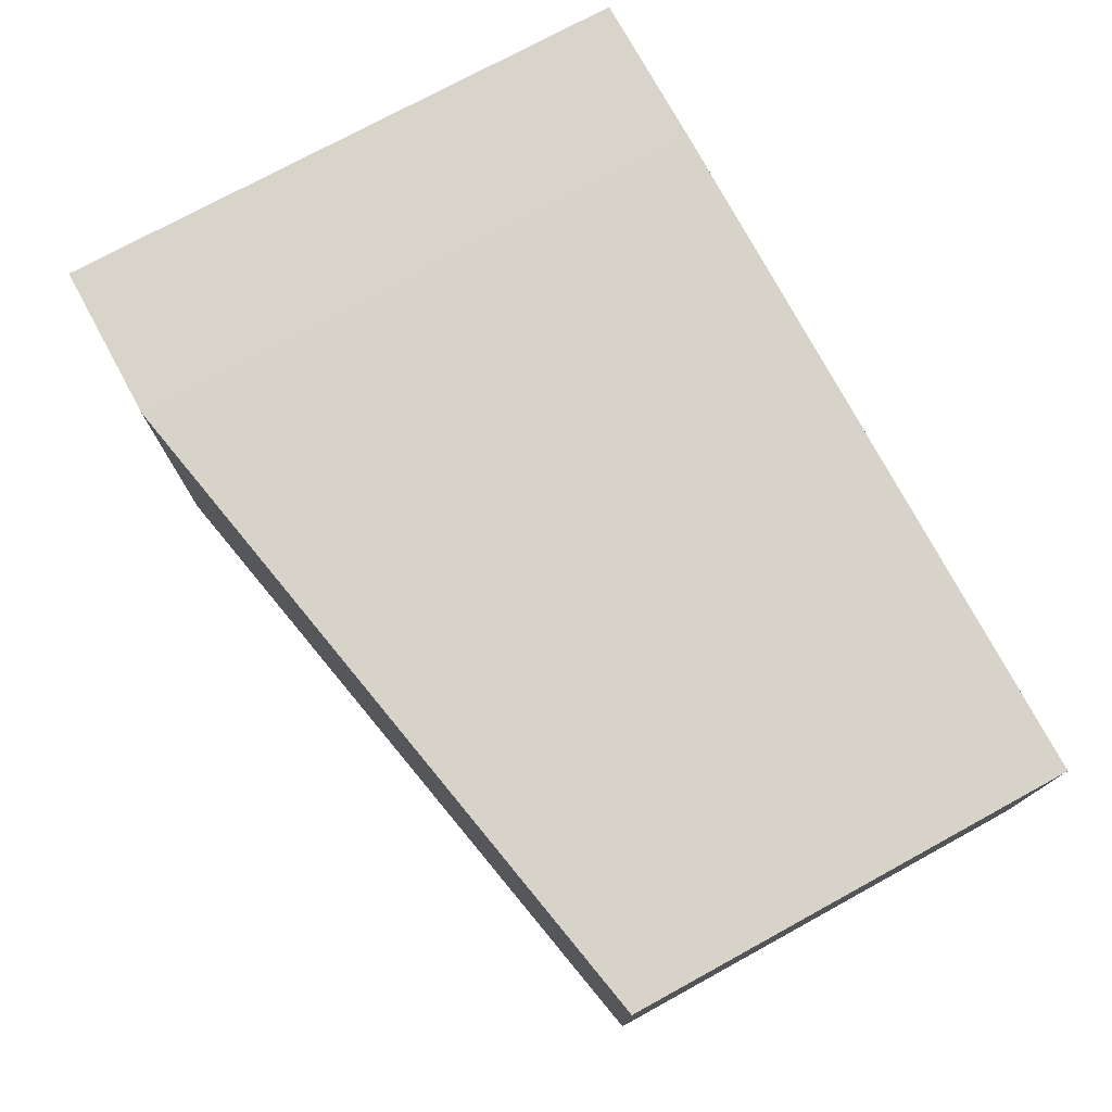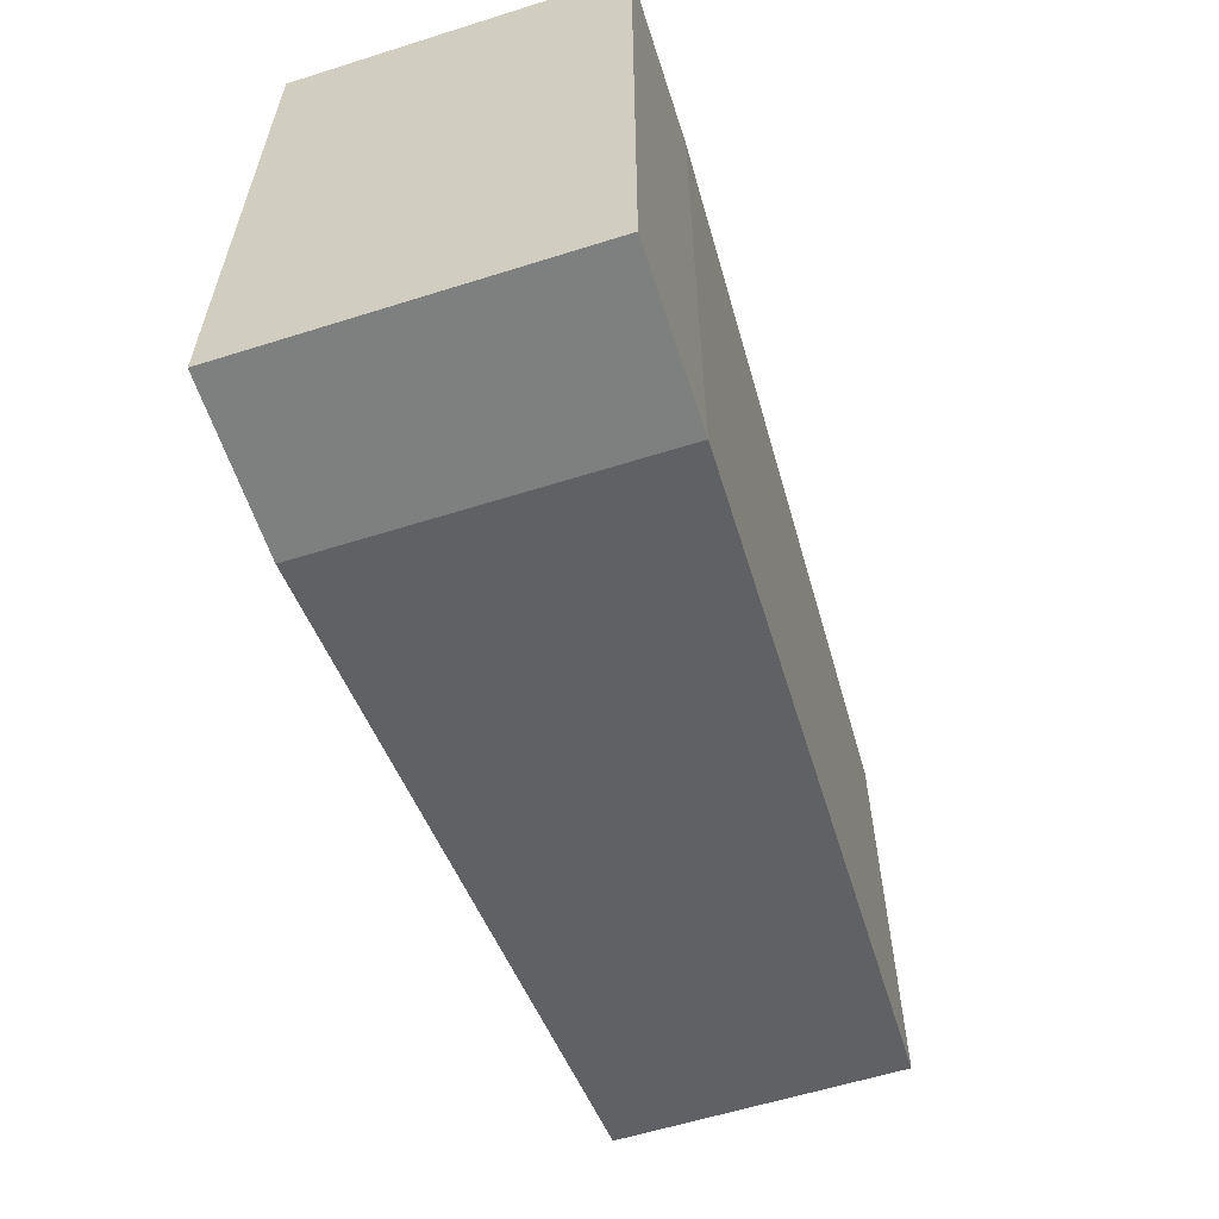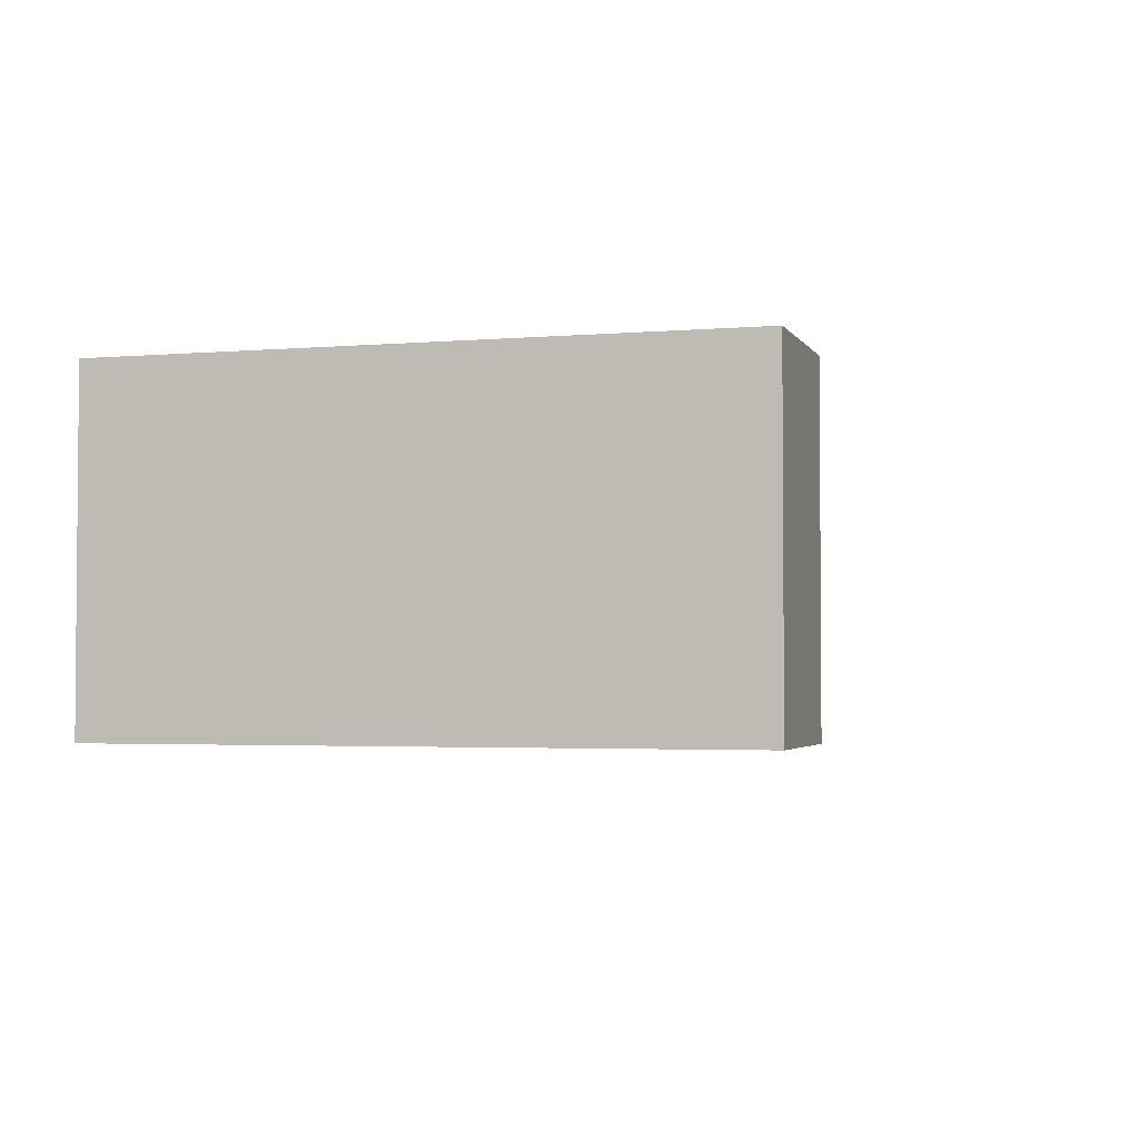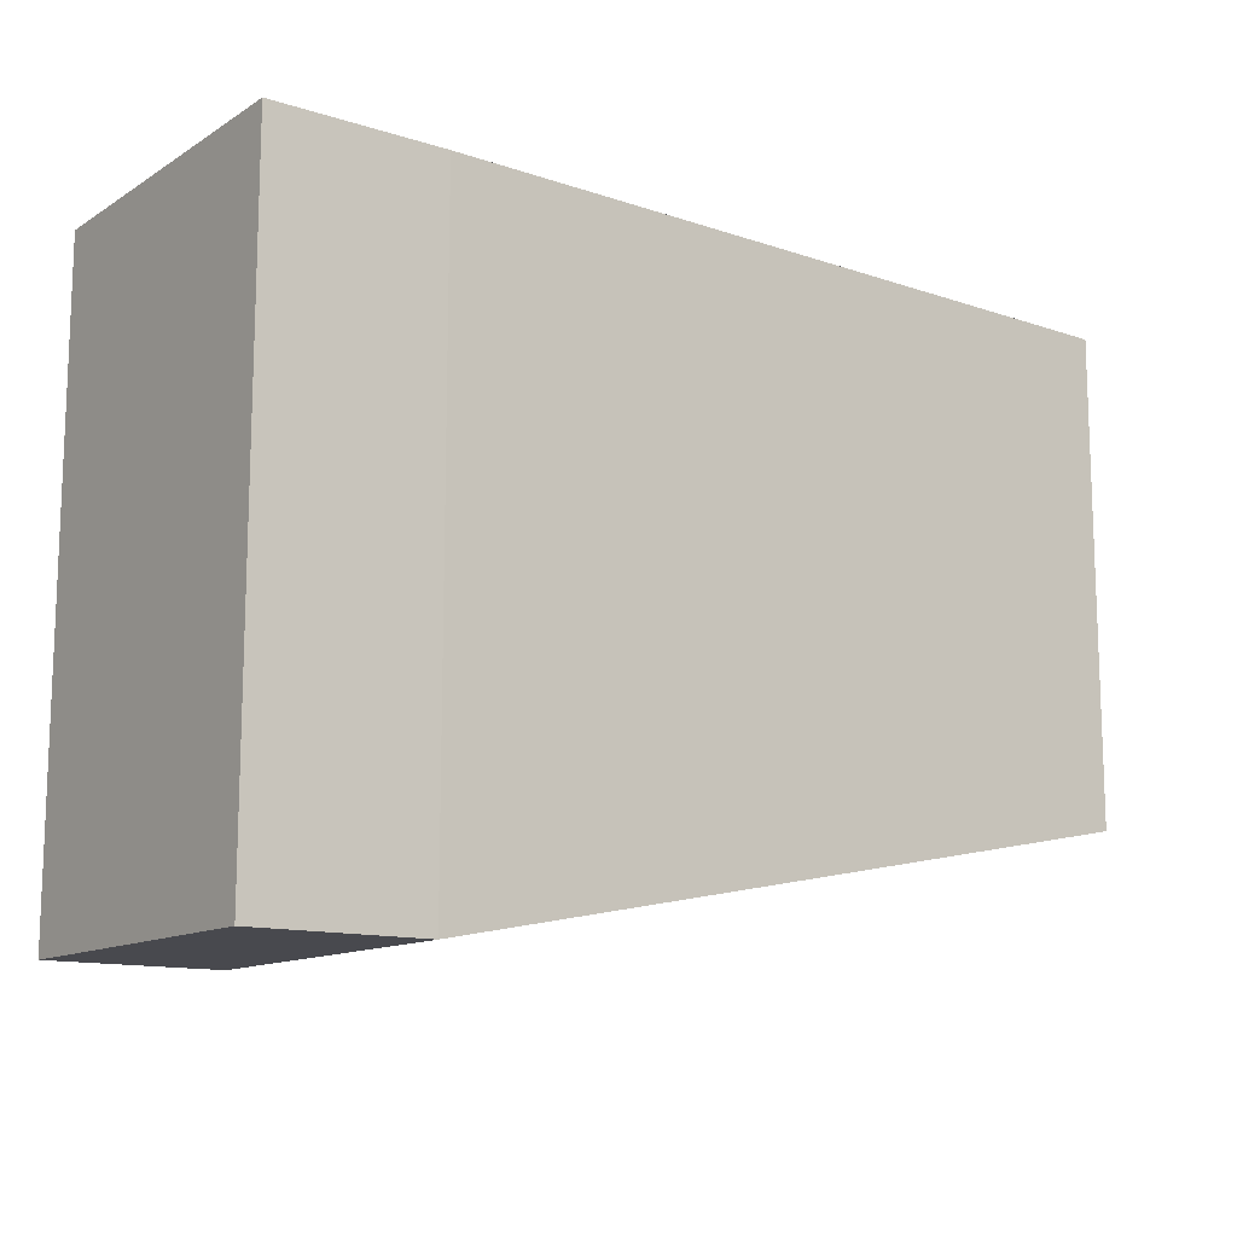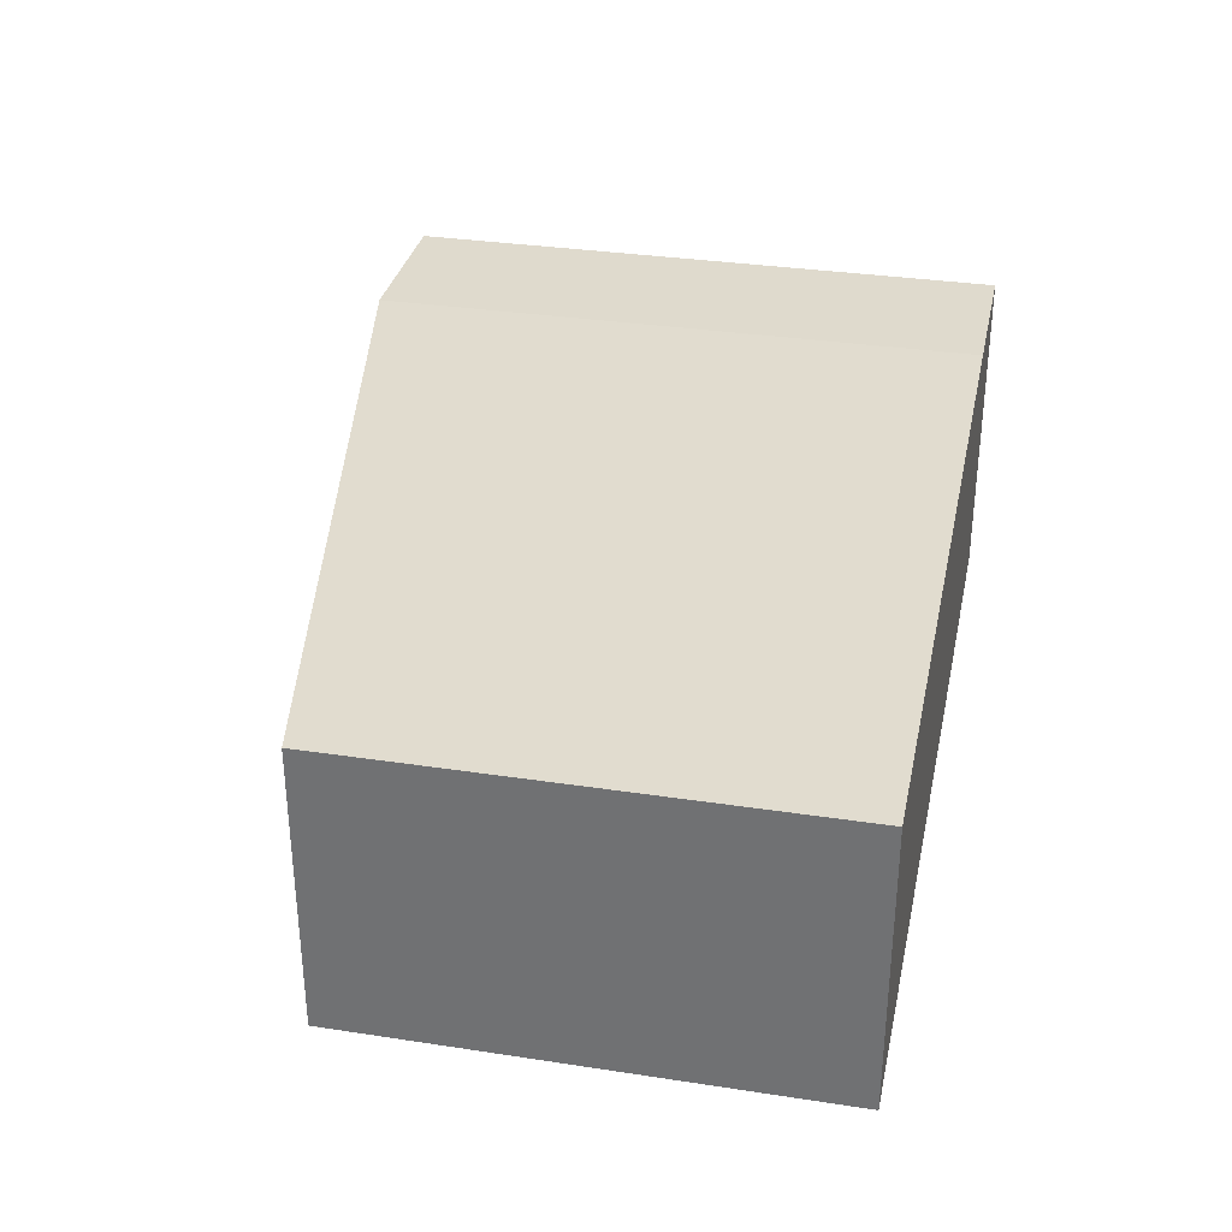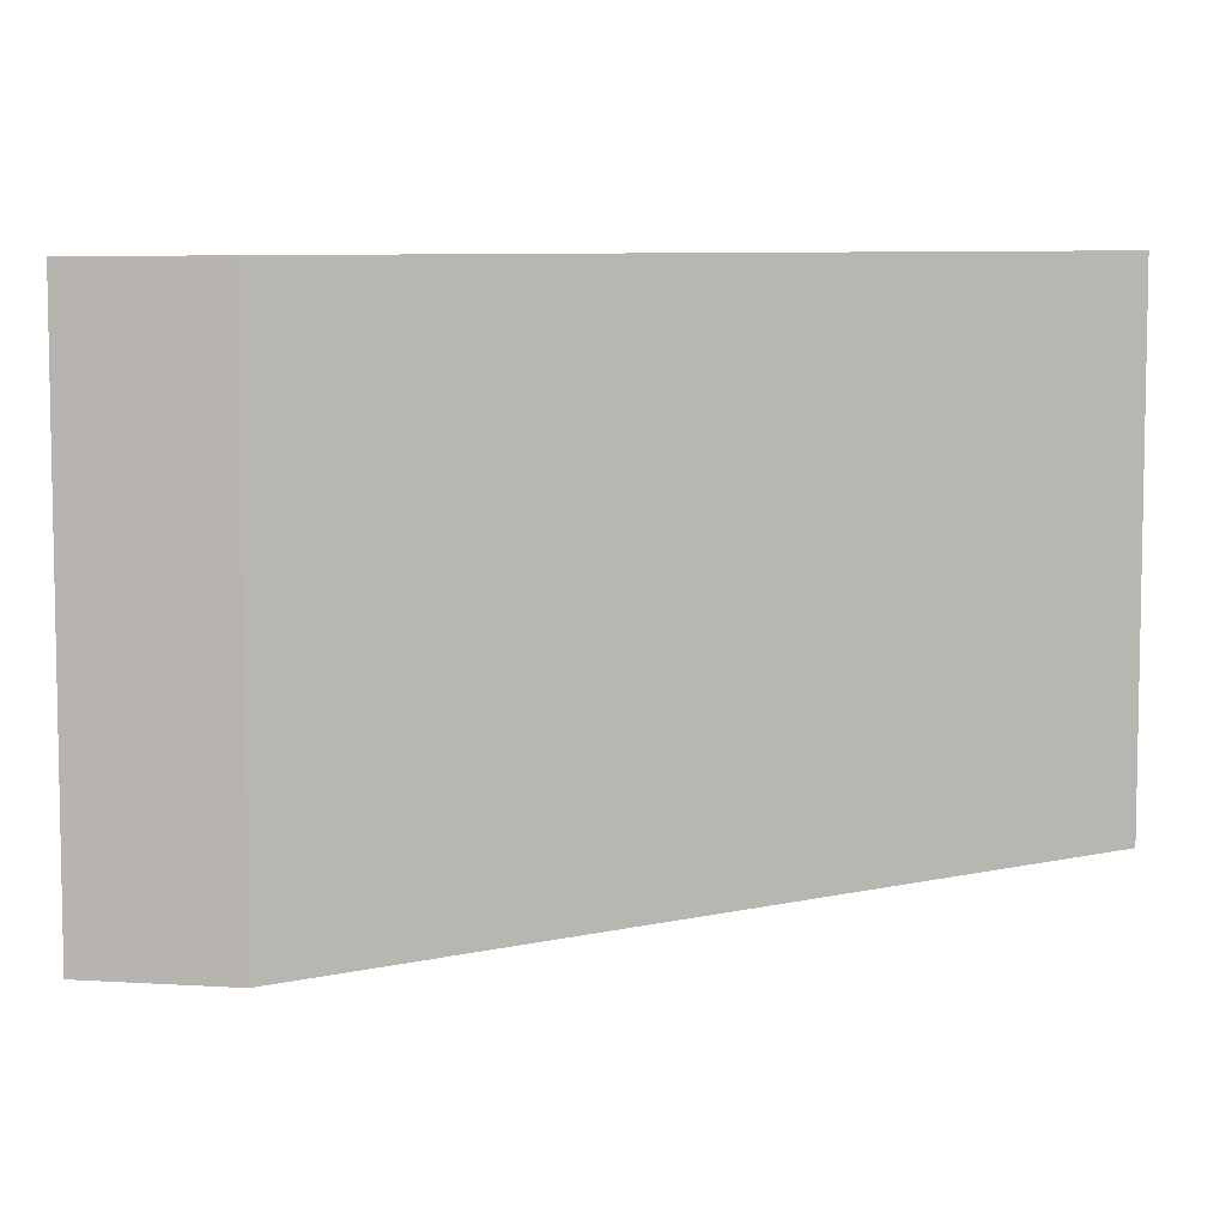
<metadata>
{"format":"obj","ext":"obj","renderer":"f3d","projection":"perspective","resolution":1024,"background":"white","views":[{"elev":75.4,"azim":-118.6,"up":"+Y"},{"elev":-59.6,"azim":107.9,"up":"+Z"},{"elev":-2.8,"azim":106.6,"up":"+Y"},{"elev":-12.7,"azim":143.8,"up":"+Z"},{"elev":32.8,"azim":-78.1,"up":"+Y"},{"elev":6.1,"azim":-169.9,"up":"+Z"}]}
</metadata>
<code>
v 0.002153 -0.009033 0.0448
v 0.002153 -0.009033 0.02632
v 0.002153 -0.01898 0.02632
v -0.01988 -0.01827 0.0448
v -0.01988 -0.01827 0.03058
v -0.01988 -0.009744 0.0448
v -0.01988 -0.009744 0.03058
v 2e-05 -0.01898 0.0448
v 0.007132 -0.009033 0.0448
v 0.007132 -0.009033 0.02632
v 0.007132 -0.01898 0.0448
v 0.007132 -0.01898 0.02632
f 9 2 1
f 2 3 5
f 6 11 9
f 11 6 4
f 6 5 4
f 6 2 7
f 5 6 7
f 2 5 7
f 3 2 10
f 2 9 10
f 9 11 10
f 11 3 12
f 3 10 12
f 10 11 12
f 3 11 8
f 5 3 8
f 11 4 8
f 4 5 8
f 2 6 1
f 6 9 1

</code>
